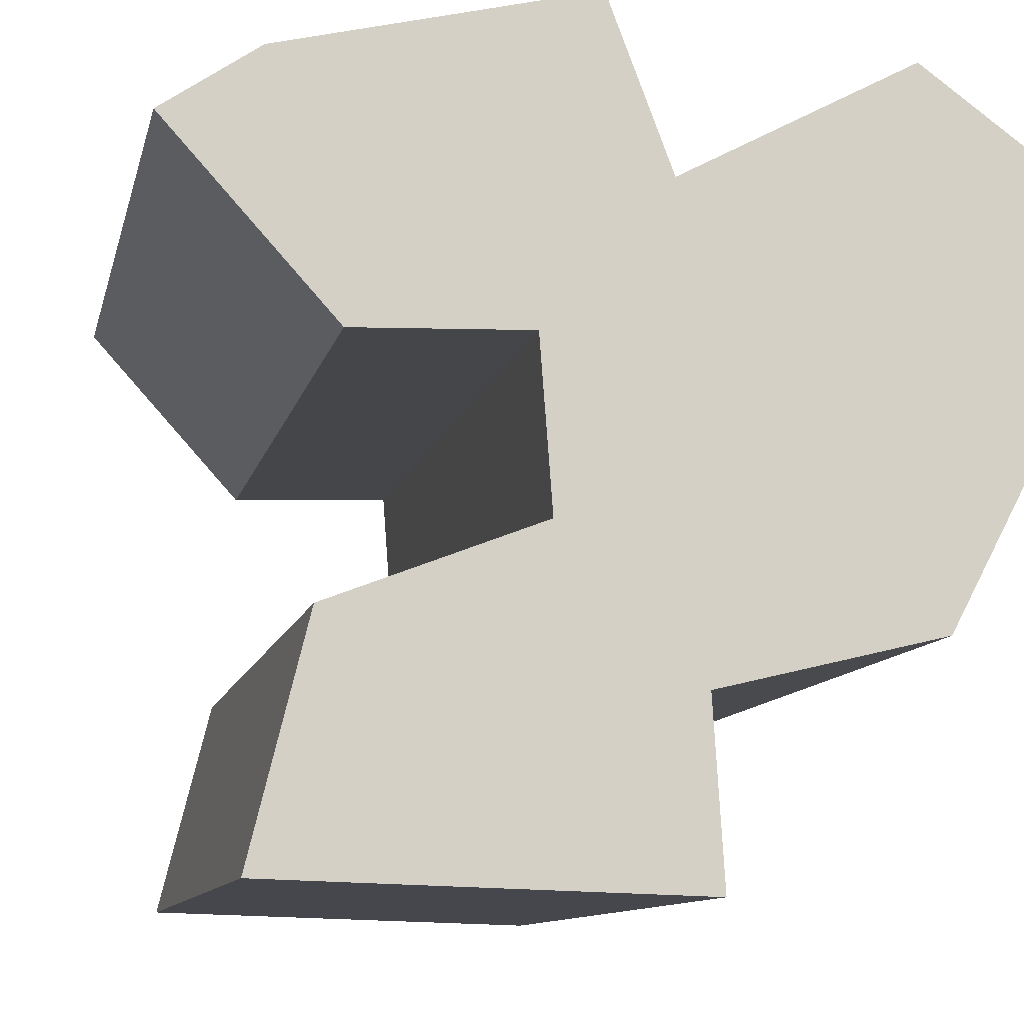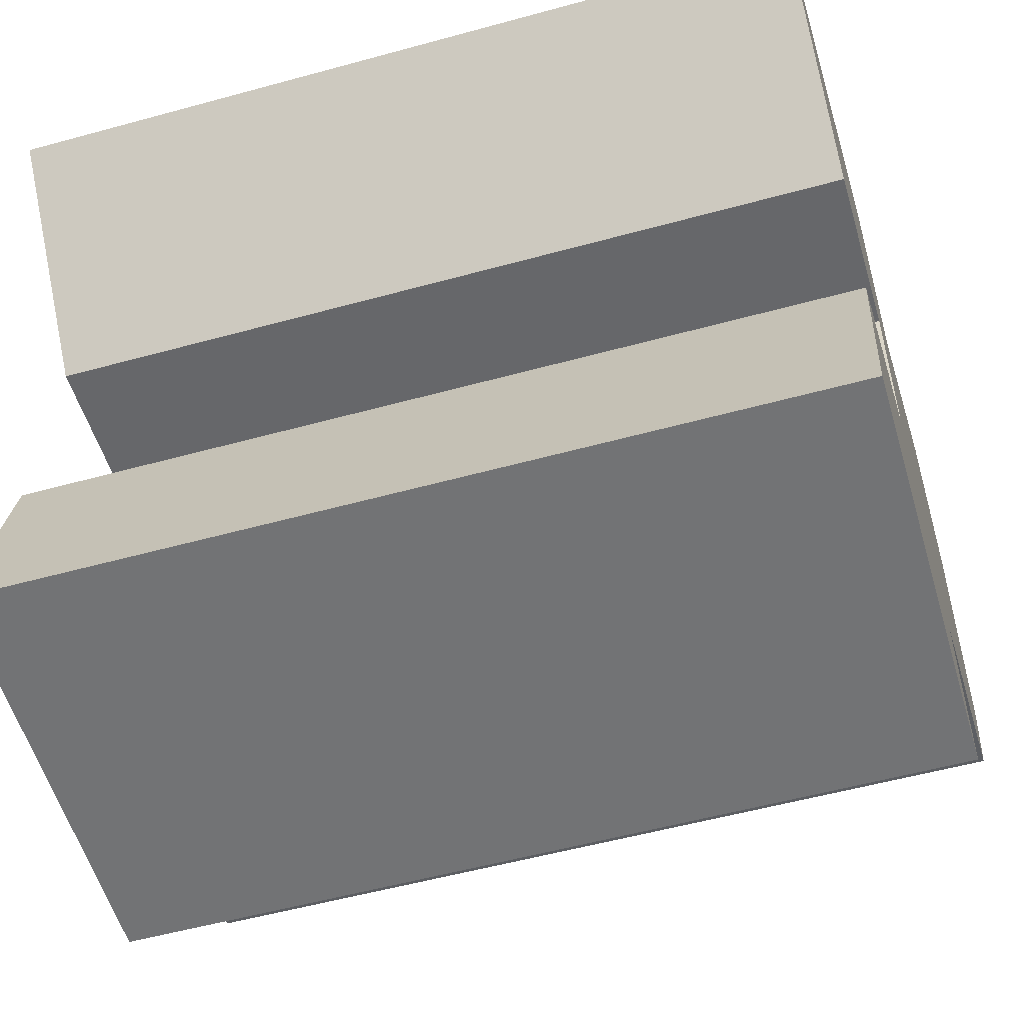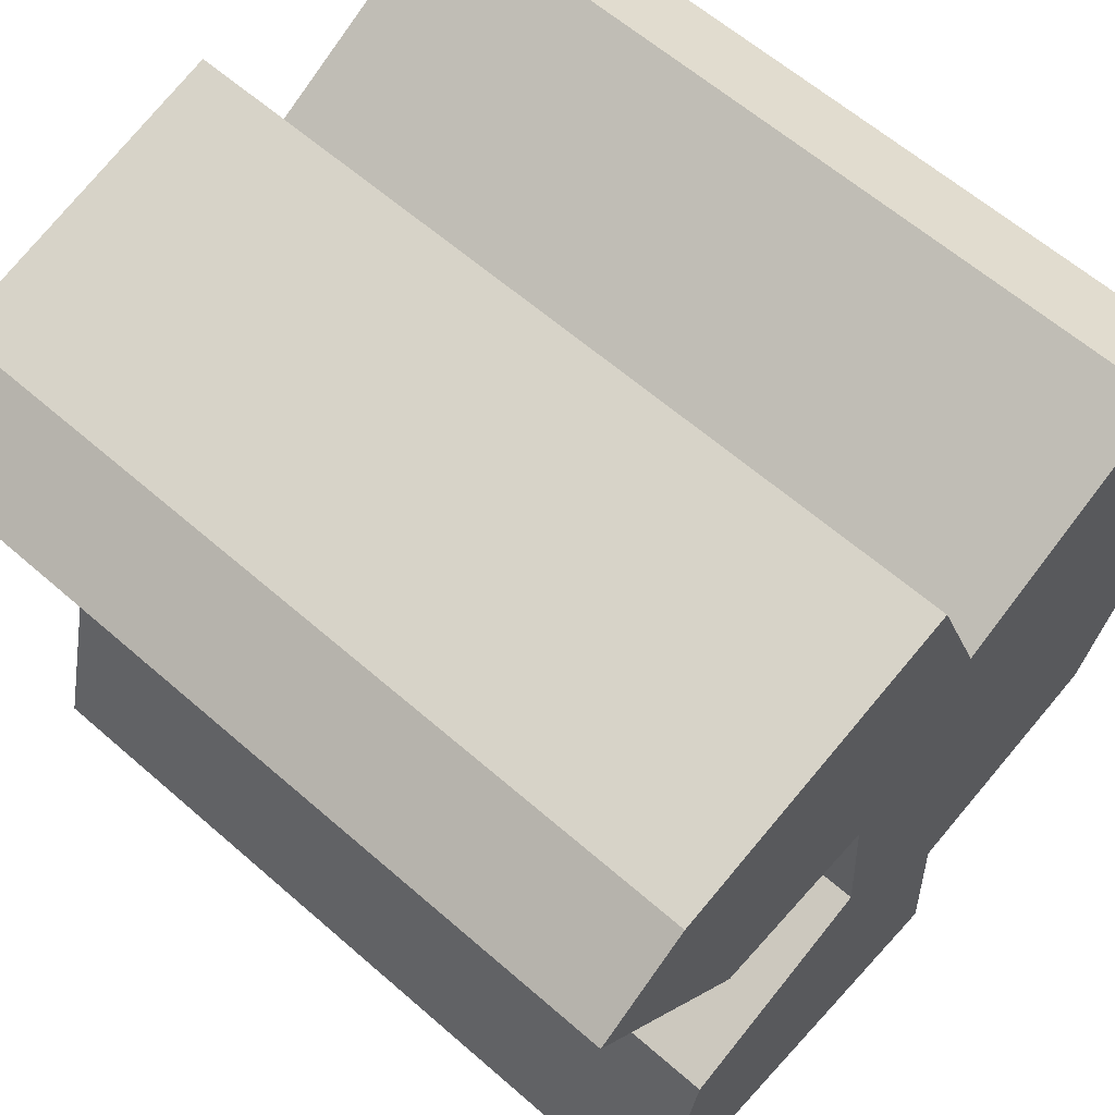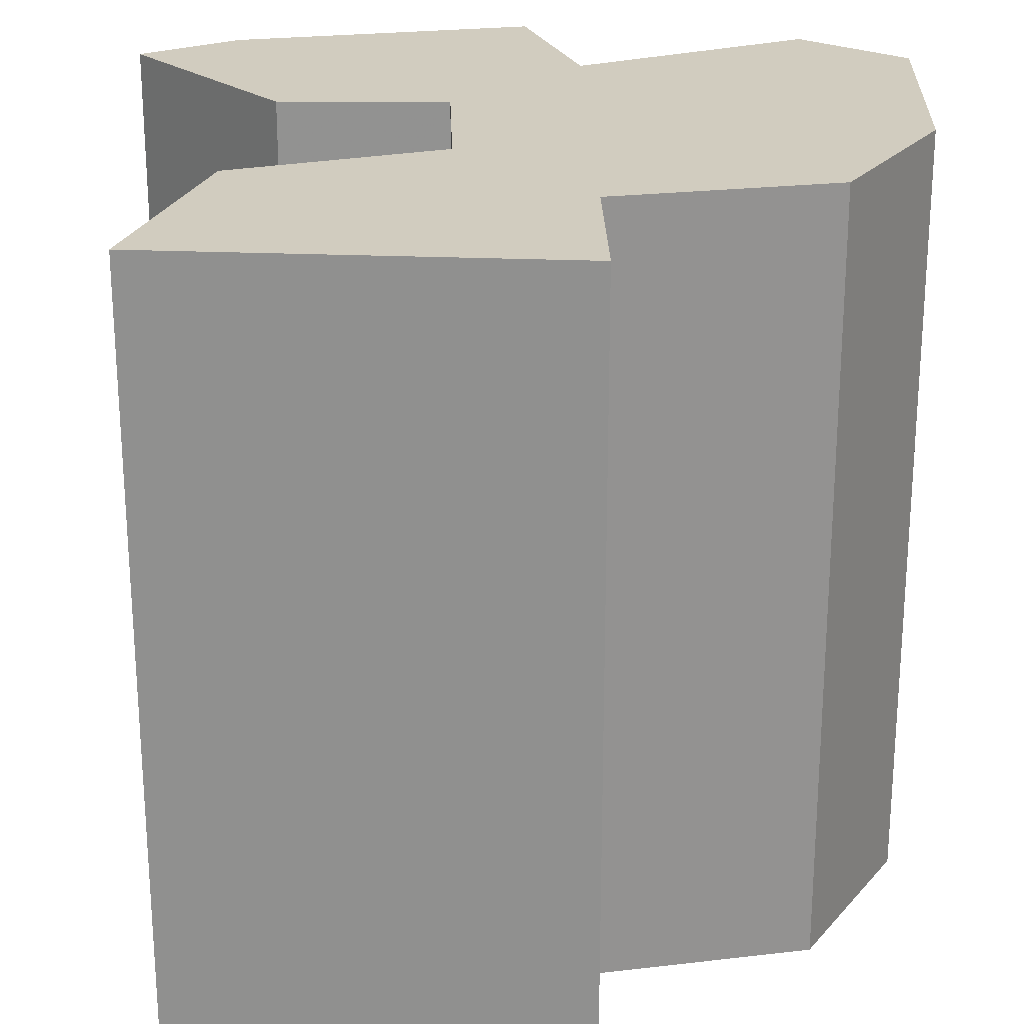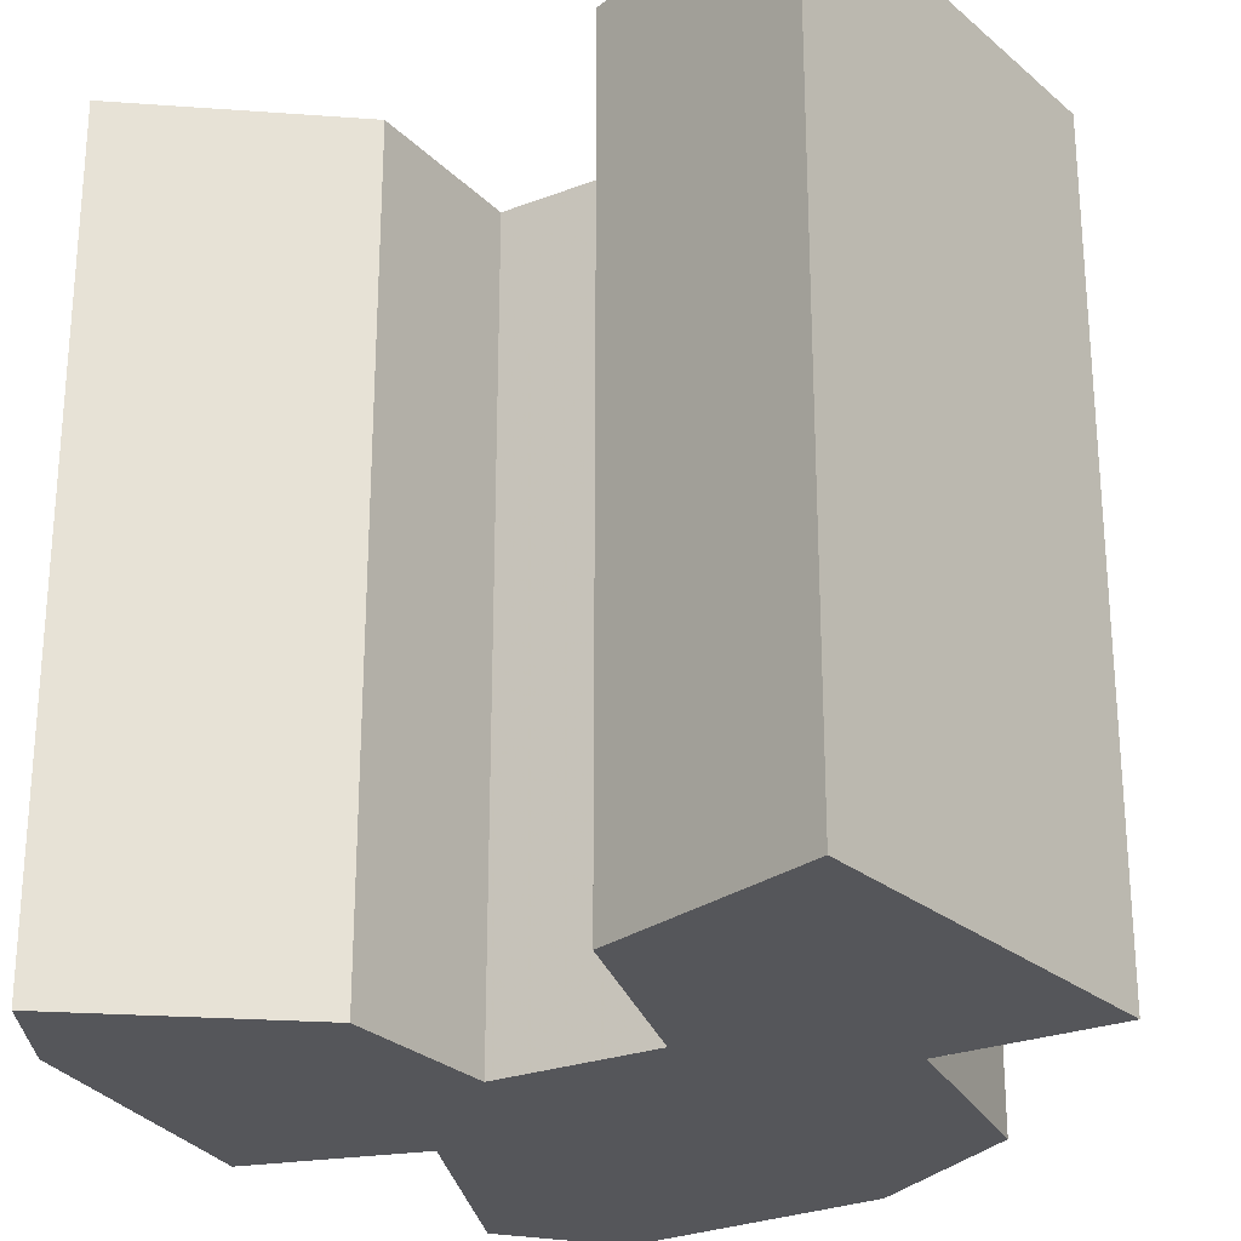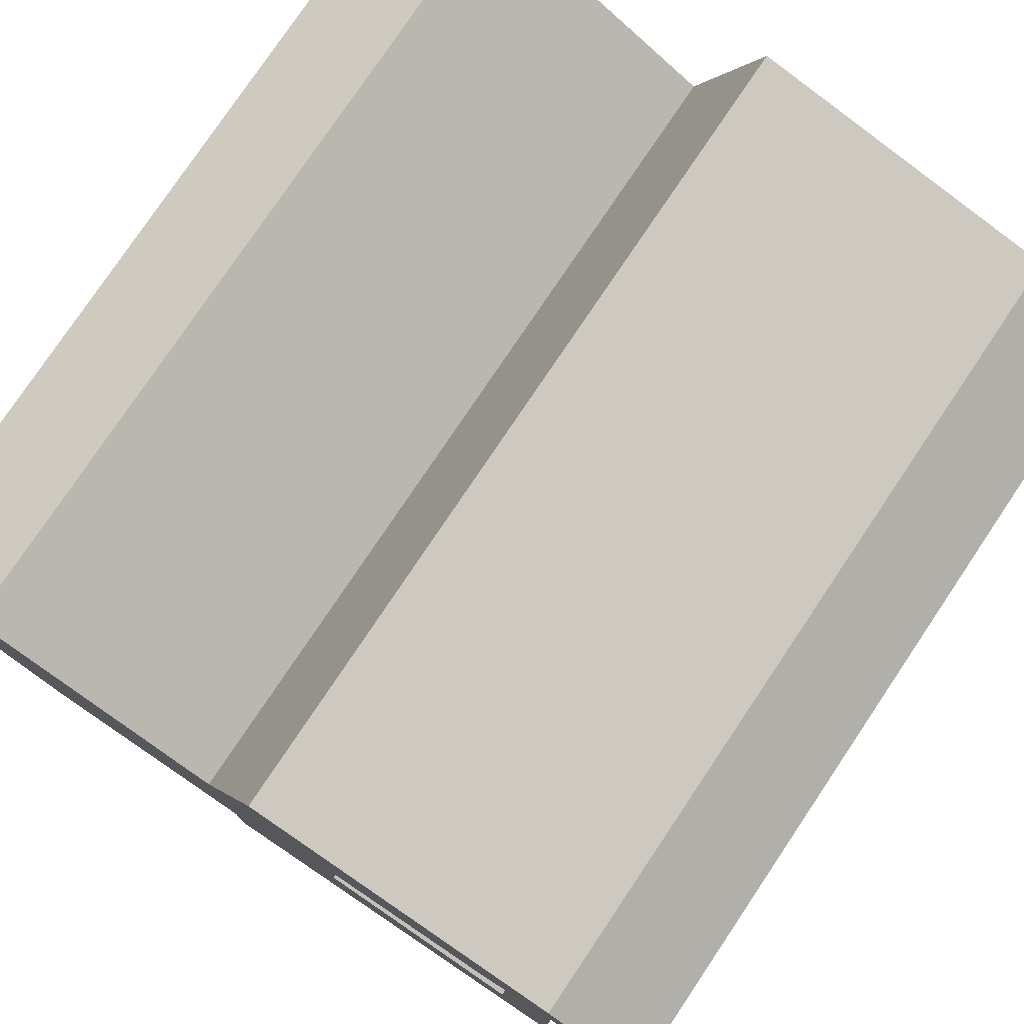
<metadata>
{"format":"obj","ext":"obj","renderer":"f3d","projection":"perspective","resolution":1024,"background":"white","views":[{"elev":-10.6,"azim":-12.4,"up":"+Y"},{"elev":-54.3,"azim":-73.7,"up":"+Y"},{"elev":61.3,"azim":-48.3,"up":"+Y"},{"elev":23.8,"azim":2.5,"up":"+Z"},{"elev":-25.8,"azim":-54.4,"up":"+Z"},{"elev":78.3,"azim":-146.1,"up":"+Y"}]}
</metadata>
<code>
v -0.7655 0.8128 1
v -0.008545 1 1
v 0.1508 0.5775 1
v 0.7271 0.889 1
v 1 0.6923 1
v 1 0.009993 1
v 0.768 -0.4274 1
v 0.2165 -0.5616 1
v 0.2439 -1 1
v -0.7832 -0.9707 1
v -0.6419 -0.4009 1
v -0.1291 -0.2014 1
v -0.1601 0.2108 1
v -0.5859 0.1937 1
v -1 0.65 1
v -0.7655 0.8128 -1
v -0.008545 1 -1
v 0.1508 0.5775 -1
v 0.7271 0.889 -1
v 1 0.6923 -1
v 1 0.009993 -1
v 0.768 -0.4274 -1
v 0.2165 -0.5616 -1
v 0.2439 -1 -1
v -0.7832 -0.9707 -1
v -0.6419 -0.4009 -1
v -0.1291 -0.2014 -1
v -0.1601 0.2108 -1
v -0.5859 0.1937 -1
v -1 0.65 -1
f 1 15 14
f 1 13 3
f 8 11 10
f 13 1 14
f 3 2 1
f 5 4 3
f 3 6 5
f 13 12 6
f 10 9 8
f 7 12 8
f 7 6 12
f 12 11 8
f 3 13 6
f 29 30 16
f 18 28 16
f 25 26 23
f 29 16 28
f 16 17 18
f 18 19 20
f 20 21 18
f 21 27 28
f 23 24 25
f 23 27 22
f 27 21 22
f 23 26 27
f 21 28 18
f 17 16 2
f 2 16 1
f 18 17 3
f 3 17 2
f 19 18 4
f 4 18 3
f 20 19 5
f 5 19 4
f 21 20 6
f 6 20 5
f 22 21 7
f 7 21 6
f 23 22 8
f 8 22 7
f 24 23 9
f 9 23 8
f 25 24 10
f 10 24 9
f 26 25 11
f 11 25 10
f 27 26 12
f 12 26 11
f 28 27 13
f 13 27 12
f 29 28 14
f 14 28 13
f 16 30 1
f 1 30 15
f 30 29 15
f 15 29 14

</code>
